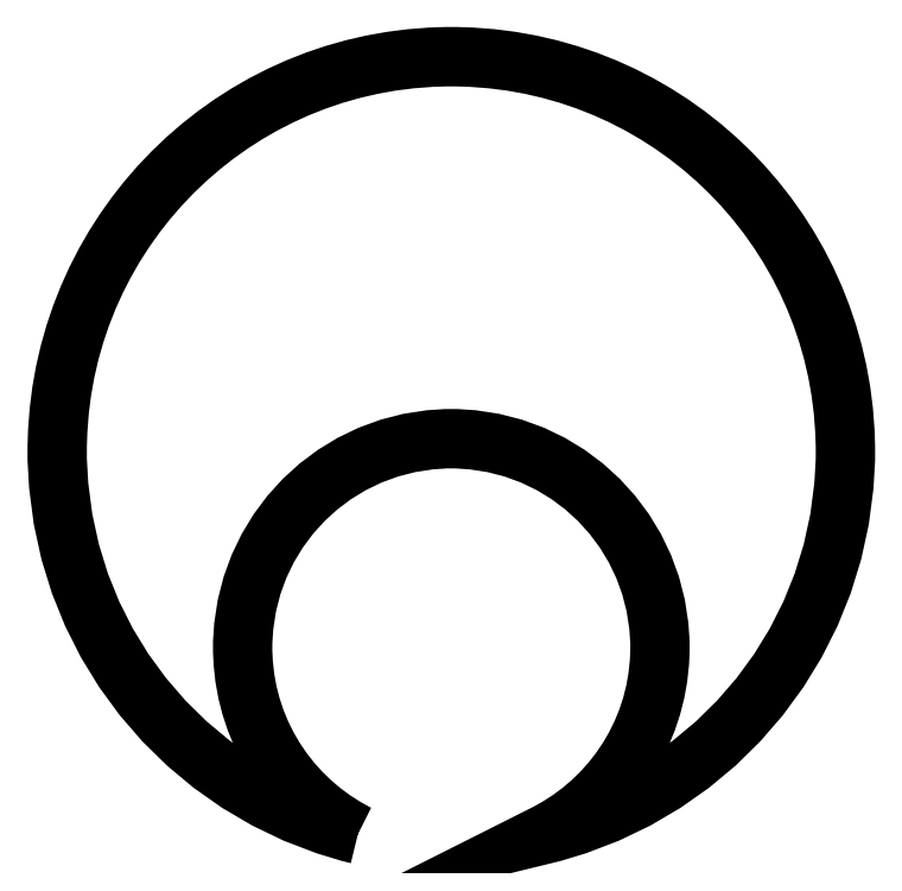
<metadata>
{"format":"dxf","ext":"dxf","renderer":"ezdxf+matplotlib","layout":"modelspace","background":"white","min_lineweight":24,"dpi":150}
</metadata>
<code>
0
SECTION
2
ENTITIES
0
POLYLINE
8
0
66
     1
10
0
20
0
30
0
70
     1
40
0
41
0
0
VERTEX
8
0
10
5.321
20
0
30
0
40
0
41
0
0
VERTEX
8
0
10
5.264
20
0.02837
30
0
40
0
41
0
0
VERTEX
8
0
10
5.099
20
0.1212
30
0
40
0
41
0
0
VERTEX
8
0
10
4.886
20
0.2568
30
0
40
0
41
0
0
VERTEX
8
0
10
4.684
20
0.4061
30
0
40
0
41
0
0
VERTEX
8
0
10
4.492
20
0.5686
30
0
40
0
41
0
0
VERTEX
8
0
10
4.312
20
0.7434
30
0
40
0
41
0
0
VERTEX
8
0
10
4.144
20
0.9301
30
0
40
0
41
0
0
VERTEX
8
0
10
3.989
20
1.128
30
0
40
0
41
0
0
VERTEX
8
0
10
3.848
20
1.336
30
0
40
0
41
0
0
VERTEX
8
0
10
3.721
20
1.554
30
0
40
0
41
0
0
VERTEX
8
0
10
3.608
20
1.782
30
0
40
0
41
0
0
VERTEX
8
0
10
3.511
20
2.017
30
0
40
0
41
0
0
VERTEX
8
0
10
3.43
20
2.261
30
0
40
0
41
0
0
VERTEX
8
0
10
3.366
20
2.512
30
0
40
0
41
0
0
VERTEX
8
0
10
3.32
20
2.769
30
0
40
0
41
0
0
VERTEX
8
0
10
3.292
20
3.033
30
0
40
0
41
0
0
VERTEX
8
0
10
3.282
20
3.234
30
0
40
0
41
0
0
VERTEX
8
0
10
3.282
20
3.301
30
0
40
0
41
0
0
VERTEX
8
0
10
3.282
20
3.395
30
0
40
0
41
0
0
VERTEX
8
0
10
3.301
20
3.679
30
0
40
0
41
0
0
VERTEX
8
0
10
3.357
20
4.045
30
0
40
0
41
0
0
VERTEX
8
0
10
3.448
20
4.399
30
0
40
0
41
0
0
VERTEX
8
0
10
3.572
20
4.738
30
0
40
0
41
0
0
VERTEX
8
0
10
3.728
20
5.061
30
0
40
0
41
0
0
VERTEX
8
0
10
3.913
20
5.366
30
0
40
0
41
0
0
VERTEX
8
0
10
4.125
20
5.65
30
0
40
0
41
0
0
VERTEX
8
0
10
4.364
20
5.912
30
0
40
0
41
0
0
VERTEX
8
0
10
4.626
20
6.151
30
0
40
0
41
0
0
VERTEX
8
0
10
4.91
20
6.363
30
0
40
0
41
0
0
VERTEX
8
0
10
5.214
20
6.548
30
0
40
0
41
0
0
VERTEX
8
0
10
5.537
20
6.704
30
0
40
0
41
0
0
VERTEX
8
0
10
5.876
20
6.828
30
0
40
0
41
0
0
VERTEX
8
0
10
6.23
20
6.919
30
0
40
0
41
0
0
VERTEX
8
0
10
6.597
20
6.975
30
0
40
0
41
0
0
VERTEX
8
0
10
6.88
20
6.994
30
0
40
0
41
0
0
VERTEX
8
0
10
6.975
20
6.994
30
0
40
0
41
0
0
VERTEX
8
0
10
7.069
20
6.994
30
0
40
0
41
0
0
VERTEX
8
0
10
7.352
20
6.975
30
0
40
0
41
0
0
VERTEX
8
0
10
7.719
20
6.919
30
0
40
0
41
0
0
VERTEX
8
0
10
8.073
20
6.828
30
0
40
0
41
0
0
VERTEX
8
0
10
8.412
20
6.704
30
0
40
0
41
0
0
VERTEX
8
0
10
8.735
20
6.548
30
0
40
0
41
0
0
VERTEX
8
0
10
9.039
20
6.363
30
0
40
0
41
0
0
VERTEX
8
0
10
9.323
20
6.151
30
0
40
0
41
0
0
VERTEX
8
0
10
9.586
20
5.912
30
0
40
0
41
0
0
VERTEX
8
0
10
9.824
20
5.65
30
0
40
0
41
0
0
VERTEX
8
0
10
10.04
20
5.366
30
0
40
0
41
0
0
VERTEX
8
0
10
10.22
20
5.061
30
0
40
0
41
0
0
VERTEX
8
0
10
10.38
20
4.738
30
0
40
0
41
0
0
VERTEX
8
0
10
10.5
20
4.399
30
0
40
0
41
0
0
VERTEX
8
0
10
10.59
20
4.045
30
0
40
0
41
0
0
VERTEX
8
0
10
10.65
20
3.679
30
0
40
0
41
0
0
VERTEX
8
0
10
10.67
20
3.395
30
0
40
0
41
0
0
VERTEX
8
0
10
10.67
20
3.301
30
0
40
0
41
0
0
VERTEX
8
0
10
10.67
20
3.234
30
0
40
0
41
0
0
VERTEX
8
0
10
10.66
20
3.033
30
0
40
0
41
0
0
VERTEX
8
0
10
10.63
20
2.769
30
0
40
0
41
0
0
VERTEX
8
0
10
10.58
20
2.512
30
0
40
0
41
0
0
VERTEX
8
0
10
10.52
20
2.261
30
0
40
0
41
0
0
VERTEX
8
0
10
10.44
20
2.017
30
0
40
0
41
0
0
VERTEX
8
0
10
10.34
20
1.782
30
0
40
0
41
0
0
VERTEX
8
0
10
10.23
20
1.554
30
0
40
0
41
0
0
VERTEX
8
0
10
10.1
20
1.336
30
0
40
0
41
0
0
VERTEX
8
0
10
9.96
20
1.128
30
0
40
0
41
0
0
VERTEX
8
0
10
9.805
20
0.9301
30
0
40
0
41
0
0
VERTEX
8
0
10
9.637
20
0.7434
30
0
40
0
41
0
0
VERTEX
8
0
10
9.457
20
0.5686
30
0
40
0
41
0
0
VERTEX
8
0
10
9.265
20
0.4061
30
0
40
0
41
0
0
VERTEX
8
0
10
9.063
20
0.2568
30
0
40
0
41
0
0
VERTEX
8
0
10
8.85
20
0.1212
30
0
40
0
41
0
0
VERTEX
8
0
10
8.685
20
0.02837
30
0
40
0
41
0
0
VERTEX
8
0
10
8.628
20
0
30
0
40
0
41
0
0
VERTEX
8
0
10
8.77
20
0.03461
30
0
40
0
41
0
0
VERTEX
8
0
10
9.191
20
0.1624
30
0
40
0
41
0
0
VERTEX
8
0
10
9.734
20
0.3697
30
0
40
0
41
0
0
VERTEX
8
0
10
10.25
20
0.6197
30
0
40
0
41
0
0
VERTEX
8
0
10
10.75
20
0.9102
30
0
40
0
41
0
0
VERTEX
8
0
10
11.22
20
1.239
30
0
40
0
41
0
0
VERTEX
8
0
10
11.65
20
1.604
30
0
40
0
41
0
0
VERTEX
8
0
10
12.06
20
2.003
30
0
40
0
41
0
0
VERTEX
8
0
10
12.43
20
2.435
30
0
40
0
41
0
0
VERTEX
8
0
10
12.77
20
2.896
30
0
40
0
41
0
0
VERTEX
8
0
10
13.07
20
3.384
30
0
40
0
41
0
0
VERTEX
8
0
10
13.33
20
3.898
30
0
40
0
41
0
0
VERTEX
8
0
10
13.55
20
4.435
30
0
40
0
41
0
0
VERTEX
8
0
10
13.72
20
4.993
30
0
40
0
41
0
0
VERTEX
8
0
10
13.85
20
5.571
30
0
40
0
41
0
0
VERTEX
8
0
10
13.92
20
6.165
30
0
40
0
41
0
0
VERTEX
8
0
10
13.95
20
6.621
30
0
40
0
41
0
0
VERTEX
8
0
10
13.95
20
6.773
30
0
40
0
41
0
0
VERTEX
8
0
10
13.95
20
6.863
30
0
40
0
41
0
0
VERTEX
8
0
10
13.94
20
7.132
30
0
40
0
41
0
0
VERTEX
8
0
10
13.91
20
7.487
30
0
40
0
41
0
0
VERTEX
8
0
10
13.87
20
7.836
30
0
40
0
41
0
0
VERTEX
8
0
10
13.81
20
8.179
30
0
40
0
41
0
0
VERTEX
8
0
10
13.73
20
8.517
30
0
40
0
41
0
0
VERTEX
8
0
10
13.64
20
8.848
30
0
40
0
41
0
0
VERTEX
8
0
10
13.53
20
9.172
30
0
40
0
41
0
0
VERTEX
8
0
10
13.4
20
9.488
30
0
40
0
41
0
0
VERTEX
8
0
10
13.26
20
9.797
30
0
40
0
41
0
0
VERTEX
8
0
10
13.11
20
10.1
30
0
40
0
41
0
0
VERTEX
8
0
10
12.94
20
10.39
30
0
40
0
41
0
0
VERTEX
8
0
10
12.76
20
10.67
30
0
40
0
41
0
0
VERTEX
8
0
10
12.56
20
10.95
30
0
40
0
41
0
0
VERTEX
8
0
10
12.36
20
11.21
30
0
40
0
41
0
0
VERTEX
8
0
10
12.14
20
11.46
30
0
40
0
41
0
0
VERTEX
8
0
10
11.91
20
11.71
30
0
40
0
41
0
0
VERTEX
8
0
10
11.66
20
11.94
30
0
40
0
41
0
0
VERTEX
8
0
10
11.41
20
12.16
30
0
40
0
41
0
0
VERTEX
8
0
10
11.15
20
12.36
30
0
40
0
41
0
0
VERTEX
8
0
10
10.87
20
12.56
30
0
40
0
41
0
0
VERTEX
8
0
10
10.59
20
12.74
30
0
40
0
41
0
0
VERTEX
8
0
10
10.3
20
12.91
30
0
40
0
41
0
0
VERTEX
8
0
10
9.998
20
13.06
30
0
40
0
41
0
0
VERTEX
8
0
10
9.689
20
13.2
30
0
40
0
41
0
0
VERTEX
8
0
10
9.373
20
13.32
30
0
40
0
41
0
0
VERTEX
8
0
10
9.049
20
13.43
30
0
40
0
41
0
0
VERTEX
8
0
10
8.718
20
13.53
30
0
40
0
41
0
0
VERTEX
8
0
10
8.38
20
13.61
30
0
40
0
41
0
0
VERTEX
8
0
10
8.037
20
13.67
30
0
40
0
41
0
0
VERTEX
8
0
10
7.688
20
13.71
30
0
40
0
41
0
0
VERTEX
8
0
10
7.333
20
13.74
30
0
40
0
41
0
0
VERTEX
8
0
10
7.064
20
13.75
30
0
40
0
41
0
0
VERTEX
8
0
10
6.975
20
13.75
30
0
40
0
41
0
0
VERTEX
8
0
10
6.885
20
13.75
30
0
40
0
41
0
0
VERTEX
8
0
10
6.616
20
13.74
30
0
40
0
41
0
0
VERTEX
8
0
10
6.261
20
13.71
30
0
40
0
41
0
0
VERTEX
8
0
10
5.912
20
13.67
30
0
40
0
41
0
0
VERTEX
8
0
10
5.569
20
13.61
30
0
40
0
41
0
0
VERTEX
8
0
10
5.231
20
13.53
30
0
40
0
41
0
0
VERTEX
8
0
10
4.901
20
13.43
30
0
40
0
41
0
0
VERTEX
8
0
10
4.576
20
13.32
30
0
40
0
41
0
0
VERTEX
8
0
10
4.26
20
13.2
30
0
40
0
41
0
0
VERTEX
8
0
10
3.951
20
13.06
30
0
40
0
41
0
0
VERTEX
8
0
10
3.65
20
12.91
30
0
40
0
41
0
0
VERTEX
8
0
10
3.358
20
12.74
30
0
40
0
41
0
0
VERTEX
8
0
10
3.075
20
12.56
30
0
40
0
41
0
0
VERTEX
8
0
10
2.802
20
12.36
30
0
40
0
41
0
0
VERTEX
8
0
10
2.538
20
12.16
30
0
40
0
41
0
0
VERTEX
8
0
10
2.285
20
11.94
30
0
40
0
41
0
0
VERTEX
8
0
10
2.043
20
11.71
30
0
40
0
41
0
0
VERTEX
8
0
10
1.812
20
11.46
30
0
40
0
41
0
0
VERTEX
8
0
10
1.593
20
11.21
30
0
40
0
41
0
0
VERTEX
8
0
10
1.386
20
10.95
30
0
40
0
41
0
0
VERTEX
8
0
10
1.191
20
10.67
30
0
40
0
41
0
0
VERTEX
8
0
10
1.01
20
10.39
30
0
40
0
41
0
0
VERTEX
8
0
10
0.8417
20
10.1
30
0
40
0
41
0
0
VERTEX
8
0
10
0.6877
20
9.797
30
0
40
0
41
0
0
VERTEX
8
0
10
0.5481
20
9.488
30
0
40
0
41
0
0
VERTEX
8
0
10
0.4232
20
9.172
30
0
40
0
41
0
0
VERTEX
8
0
10
0.3135
20
8.848
30
0
40
0
41
0
0
VERTEX
8
0
10
0.2196
20
8.517
30
0
40
0
41
0
0
VERTEX
8
0
10
0.1417
20
8.179
30
0
40
0
41
0
0
VERTEX
8
0
10
0.08035
20
7.836
30
0
40
0
41
0
0
VERTEX
8
0
10
0.03597
20
7.487
30
0
40
0
41
0
0
VERTEX
8
0
10
0.00906
20
7.132
30
0
40
0
41
0
0
VERTEX
8
0
10
0
20
6.863
30
0
40
0
41
0
0
VERTEX
8
0
10
0
20
6.773
30
0
40
0
41
0
0
VERTEX
8
0
10
0
20
6.621
30
0
40
0
41
0
0
VERTEX
8
0
10
0.0262
20
6.165
30
0
40
0
41
0
0
VERTEX
8
0
10
0.1034
20
5.571
30
0
40
0
41
0
0
VERTEX
8
0
10
0.2294
20
4.993
30
0
40
0
41
0
0
VERTEX
8
0
10
0.402
20
4.435
30
0
40
0
41
0
0
VERTEX
8
0
10
0.6191
20
3.898
30
0
40
0
41
0
0
VERTEX
8
0
10
0.8785
20
3.384
30
0
40
0
41
0
0
VERTEX
8
0
10
1.178
20
2.895
30
0
40
0
41
0
0
VERTEX
8
0
10
1.515
20
2.435
30
0
40
0
41
0
0
VERTEX
8
0
10
1.889
20
2.003
30
0
40
0
41
0
0
VERTEX
8
0
10
2.296
20
1.604
30
0
40
0
41
0
0
VERTEX
8
0
10
2.734
20
1.239
30
0
40
0
41
0
0
VERTEX
8
0
10
3.201
20
0.9102
30
0
40
0
41
0
0
VERTEX
8
0
10
3.696
20
0.6196
30
0
40
0
41
0
0
VERTEX
8
0
10
4.216
20
0.3697
30
0
40
0
41
0
0
VERTEX
8
0
10
4.758
20
0.1624
30
0
40
0
41
0
0
VERTEX
8
0
10
5.179
20
0.03461
30
0
40
0
41
0
0
VERTEX
8
0
10
5.321
20
0
30
0
40
0
41
0
0
SEQEND
8
0
0
ENDSEC
0
EOF

</code>
